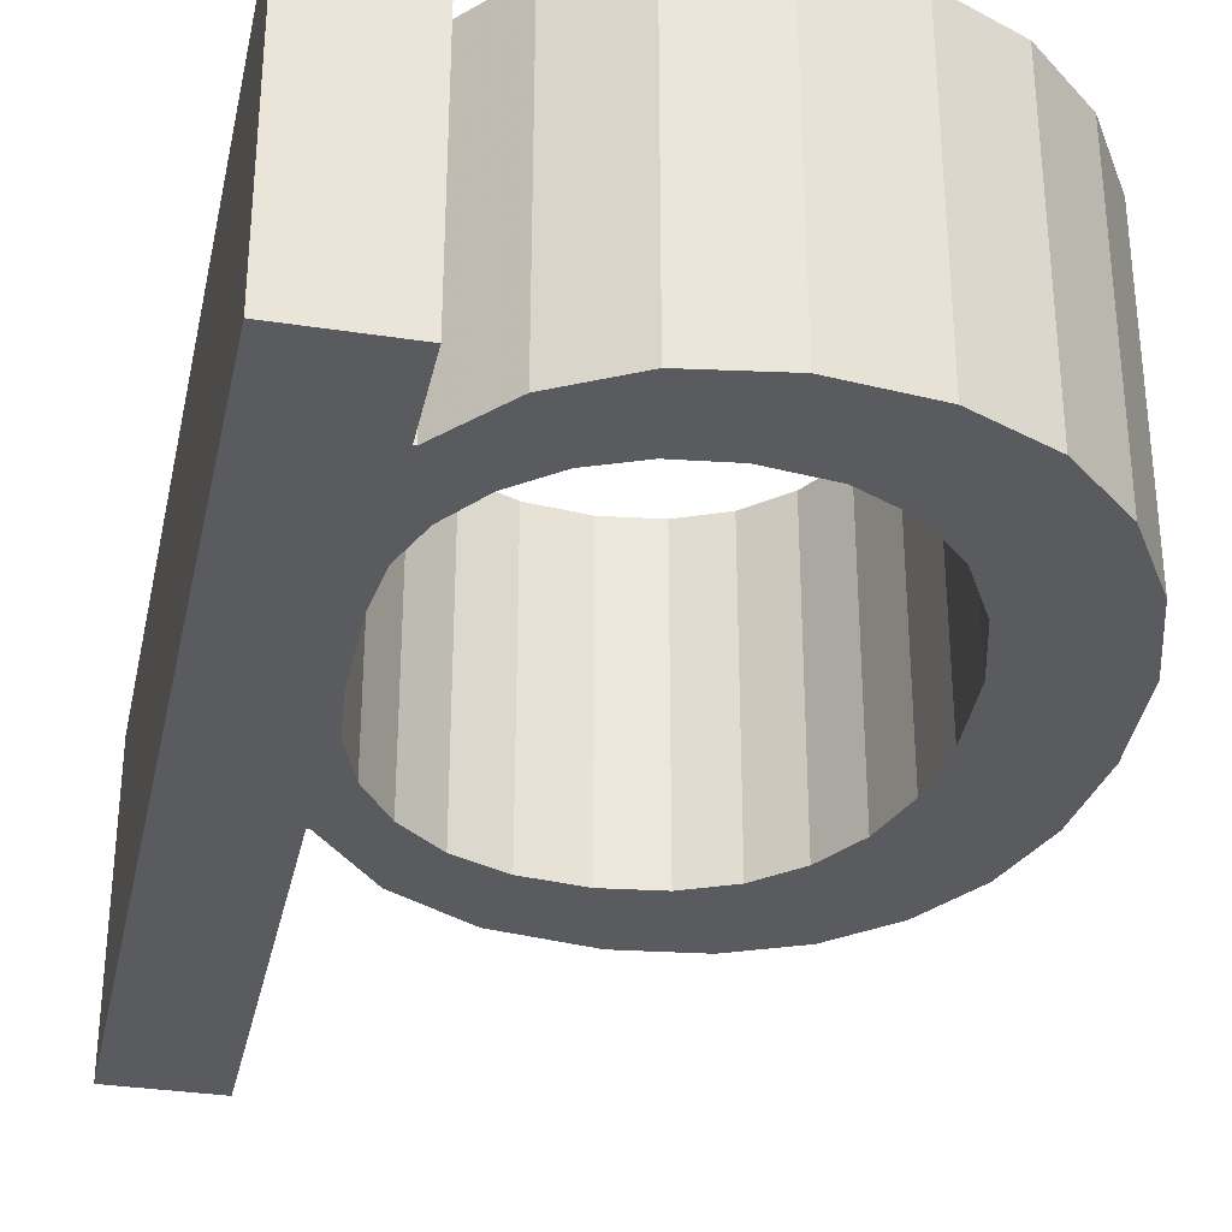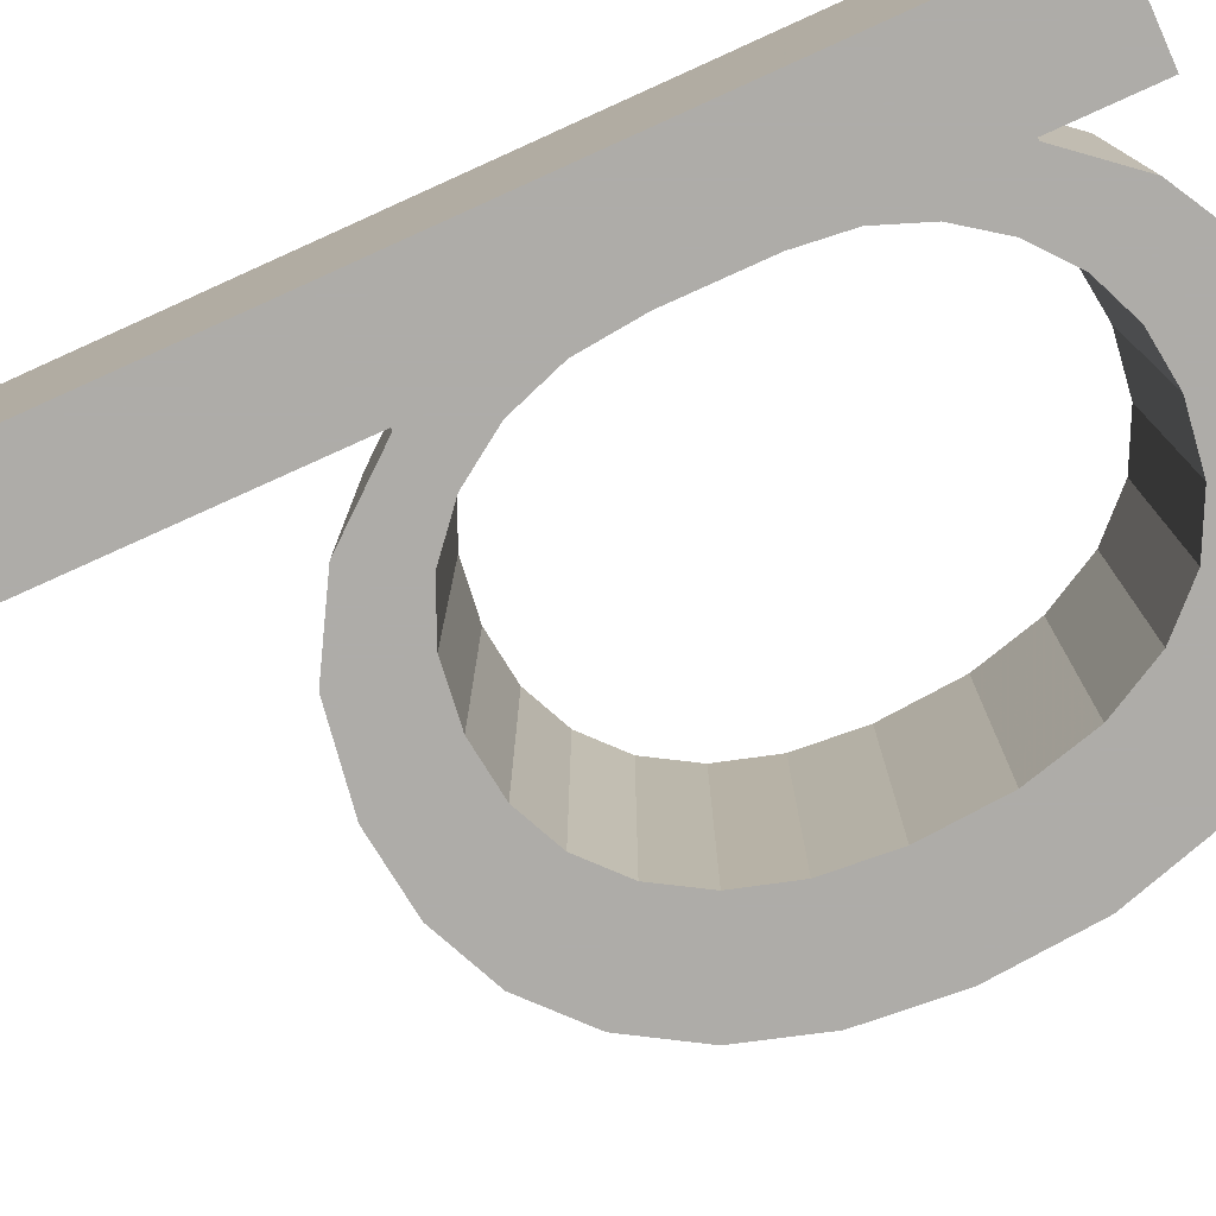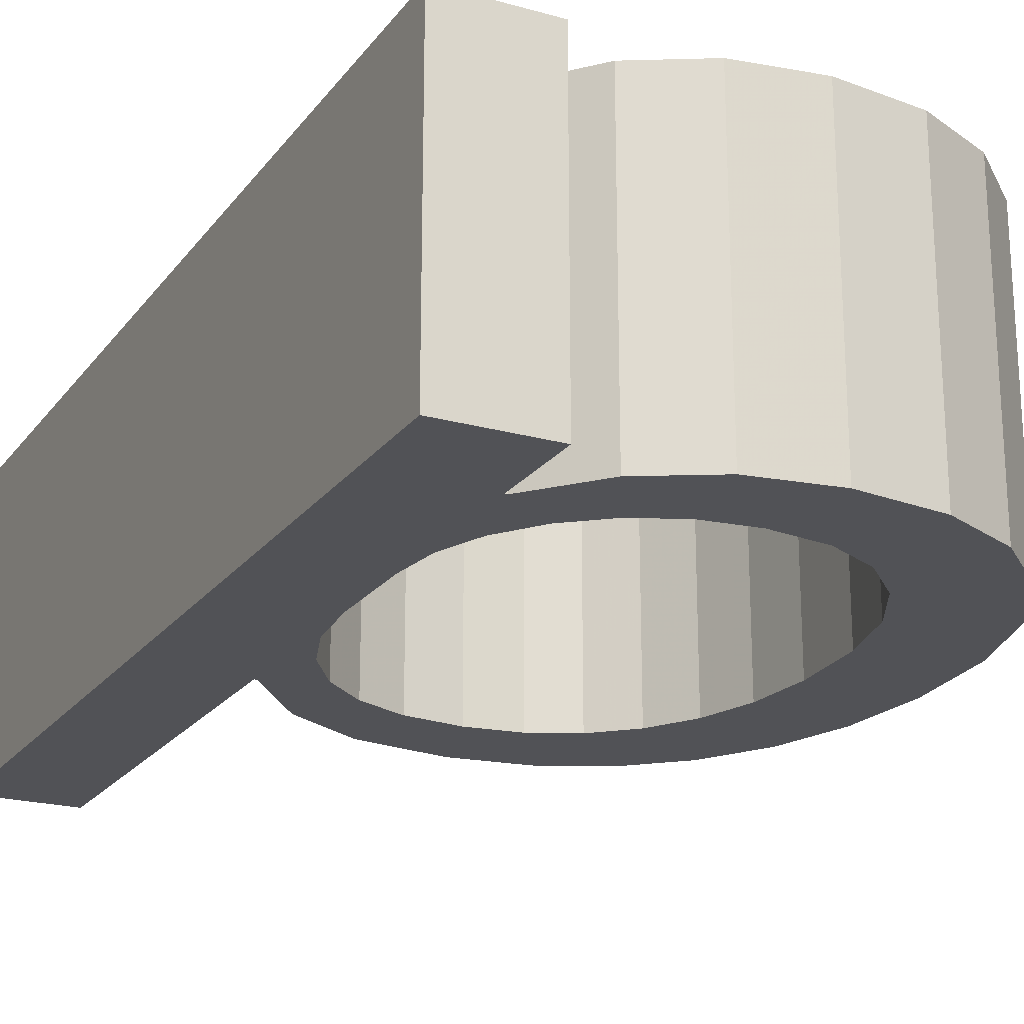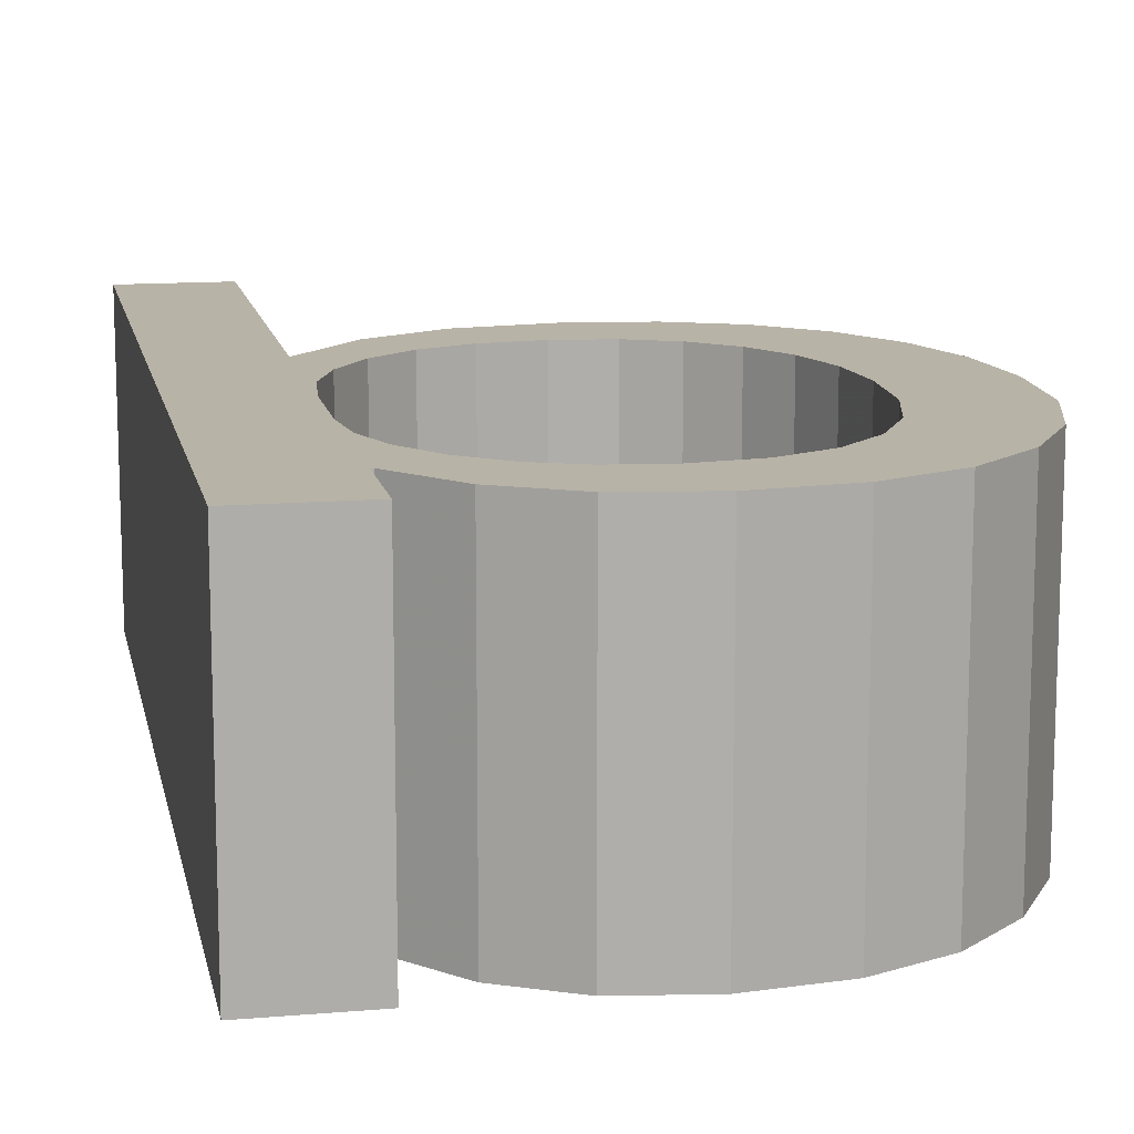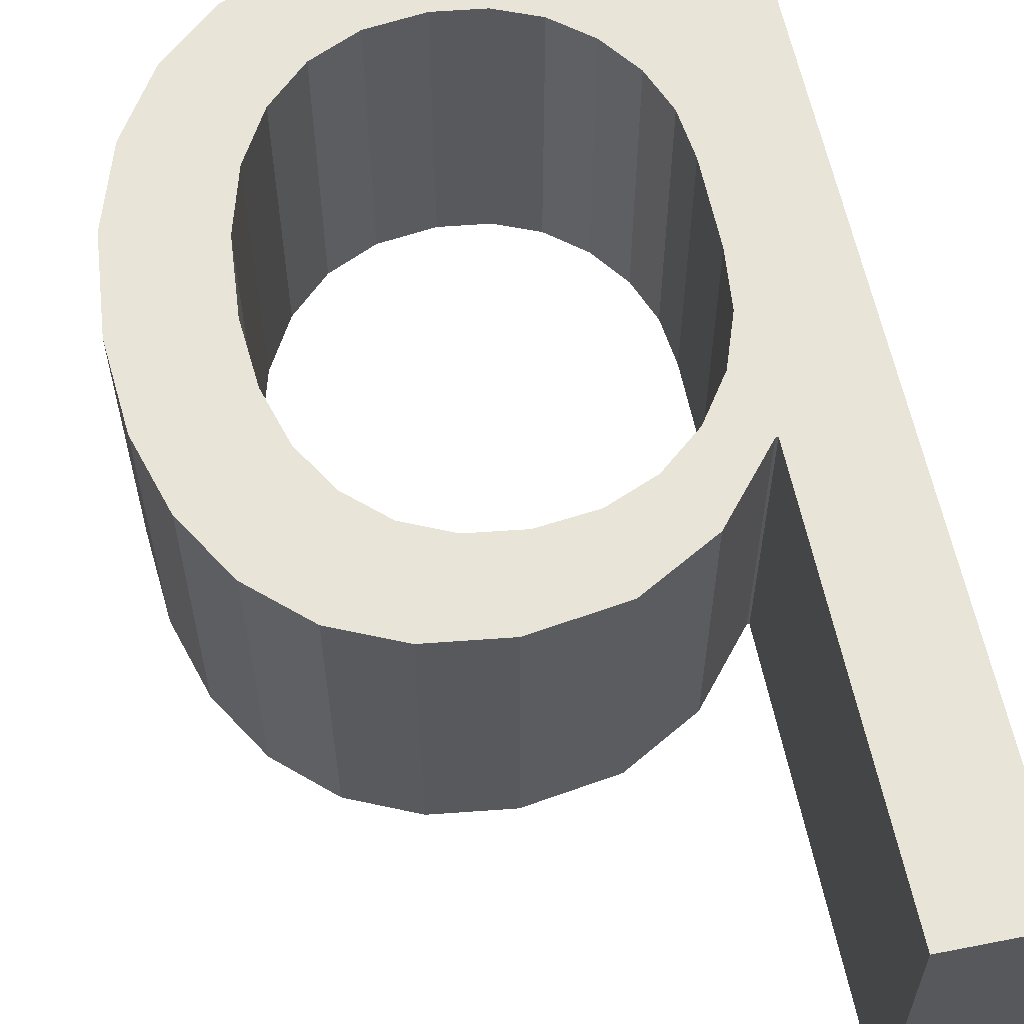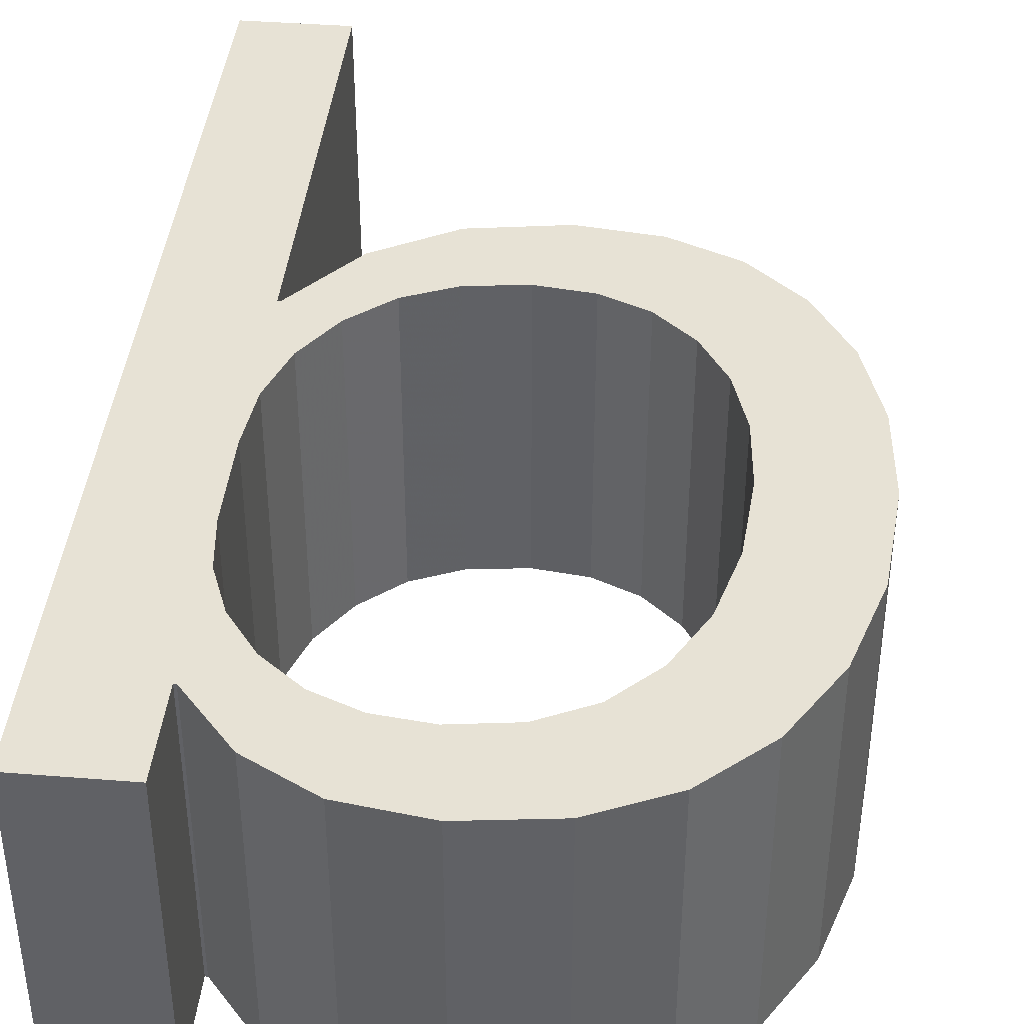
<metadata>
{"format":"obj","ext":"obj","renderer":"f3d","projection":"perspective","resolution":1024,"background":"white","views":[{"elev":-32.7,"azim":-12.0,"up":"+Z"},{"elev":-77.0,"azim":-65.7,"up":"+Z"},{"elev":-21.2,"azim":-26.5,"up":"+Z"},{"elev":12.7,"azim":-11.2,"up":"+Z"},{"elev":59.9,"azim":168.6,"up":"+Z"},{"elev":40.5,"azim":5.6,"up":"+Z"}]}
</metadata>
<code>
o small_b
v -0.007778 -0.009664 0.2575
v -0.007778 -0.01808 0.2575
v -0.007778 -0.005206 0.2575
v -0.007778 -0.02269 0.2575
v -0.007476 -0.002264 0.2575
v -0.006572 0.000328 0.2575
v -0.003064 0.004294 0.2575
v -0.00475 0.007148 0.2575
v 0.002104 0.005673 0.2575
v 0.003382 0.009974 0.2575
v 0.00718 0.009498 0.2575
v 0.01609 -0.001322 0.2575
v 0.01474 -0.01506 0.2575
v 0.01604 -0.01078 0.2575
v 0.009661 -0.0213 0.2575
v 0.001917 -0.02344 0.2575
v -0.005149 -0.02106 0.2575
v 0.008775 0.002649 0.2575
v 0.01014 0.000377 0.2575
v 0.01096 -0.002408 0.2575
v 0.01094 -0.009615 0.2575
v 0.01007 -0.01291 0.2575
v 0.006624 -0.01756 0.2575
v -0.003337 -0.01791 0.2575
v -0.007778 -0.009664 0.2425
v -0.007492 -0.01217 0.2425
v -0.007778 0.003615 0.2425
v -0.006572 0.000328 0.2425
v -0.007653 0.003615 0.2425
v -0.000674 0.005328 0.2425
v 0.002104 0.005673 0.2425
v 0.004715 0.005337 0.2425
v -0.001072 0.009268 0.2425
v 0.003382 0.009974 0.2425
v 0.013 0.005688 0.2425
v 0.01493 0.002507 0.2425
v 0.01609 -0.001322 0.2425
v 0.01474 -0.01506 0.2425
v 0.01258 -0.01863 0.2425
v 0.001917 -0.02344 0.2425
v -0.001959 -0.02285 0.2425
v -0.005149 -0.02106 0.2425
v 0.006939 0.004329 0.2425
v 0.01124 -0.005705 0.2425
v 0.01094 -0.009615 0.2425
v 0.004198 -0.01875 0.2425
v -0.003337 -0.01791 0.2425
v -0.001161 -0.01883 0.2425
v -0.007653 -0.01808 0.2575
v -0.007653 -0.01808 0.2425
v -0.007778 -0.02269 0.2425
v -0.007778 -0.01808 0.2425
v -0.01289 -0.02269 0.2425
v -0.01289 -0.02269 0.2575
v -0.01289 0.02456 0.2575
v -0.007778 0.02456 0.2425
v -0.01289 0.02456 0.2425
v -0.007778 0.02456 0.2575
v -0.007778 0.003615 0.2575
v -0.007653 0.003615 0.2575
v -0.00475 0.007148 0.2425
v -0.001072 0.009268 0.2575
v 0.00718 0.009498 0.2425
v 0.01039 0.008069 0.2425
v 0.01039 0.008069 0.2575
v 0.013 0.005688 0.2575
v 0.01493 0.002507 0.2575
v 0.01647 -0.005799 0.2425
v 0.01647 -0.005799 0.2575
v 0.01604 -0.01078 0.2425
v 0.01258 -0.01863 0.2575
v 0.009661 -0.0213 0.2425
v 0.006108 -0.02291 0.2425
v 0.006108 -0.02291 0.2575
v -0.001959 -0.02285 0.2575
v -0.007778 -0.005206 0.2425
v -0.007492 -0.01217 0.2575
v -0.006635 -0.01441 0.2425
v -0.006635 -0.01441 0.2575
v -0.005206 -0.01638 0.2425
v -0.005206 -0.01638 0.2575
v -0.001161 -0.01883 0.2575
v 0.001325 -0.01914 0.2425
v 0.001325 -0.01914 0.2575
v 0.004198 -0.01875 0.2575
v 0.006624 -0.01756 0.2425
v 0.008603 -0.01559 0.2425
v 0.008603 -0.01559 0.2575
v 0.01007 -0.01291 0.2425
v 0.01124 -0.005705 0.2575
v 0.01096 -0.002408 0.2425
v 0.01014 0.000377 0.2425
v 0.008775 0.002649 0.2425
v 0.006939 0.004329 0.2575
v 0.004715 0.005337 0.2575
v -0.000674 0.005328 0.2575
v -0.003064 0.004294 0.2425
v -0.005066 0.002571 0.2425
v -0.005066 0.002571 0.2575
v -0.007476 -0.002264 0.2425
f 49 77 1
f 49 79 77
f 1 2 49
f 3 2 1
f 3 4 2
f 3 54 4
f 5 54 3
f 5 55 54
f 55 59 58
f 5 59 55
f 6 59 5
f 99 59 6
f 99 60 59
f 7 60 99
f 96 60 7
f 96 8 60
f 9 8 96
f 95 8 9
f 8 10 62
f 10 65 11
f 65 67 66
f 67 69 12
f 69 13 14
f 13 15 71
f 15 16 74
f 16 17 75
f 17 79 49
f 95 10 8
f 94 10 95
f 18 10 94
f 18 65 10
f 19 65 18
f 20 65 19
f 90 65 20
f 90 67 65
f 21 67 90
f 21 69 67
f 69 15 13
f 15 17 16
f 17 81 79
f 22 69 21
f 88 69 22
f 88 15 69
f 23 15 88
f 85 15 23
f 17 24 81
f 17 82 24
f 84 15 85
f 84 17 15
f 84 82 17
f 25 26 50
f 26 78 50
f 50 52 25
f 25 52 76
f 52 51 76
f 51 53 76
f 76 53 100
f 53 57 100
f 56 27 57
f 57 27 100
f 100 27 28
f 28 27 98
f 27 29 98
f 98 29 97
f 97 29 30
f 29 61 30
f 30 61 31
f 31 61 32
f 33 34 61
f 63 64 34
f 35 36 64
f 37 68 36
f 70 38 68
f 39 72 38
f 73 40 72
f 41 42 40
f 50 78 42
f 61 34 32
f 32 34 43
f 43 34 93
f 34 64 93
f 93 64 92
f 92 64 91
f 91 64 44
f 64 36 44
f 44 36 45
f 36 68 45
f 38 72 68
f 40 42 72
f 78 80 42
f 45 68 89
f 89 68 87
f 68 72 87
f 87 72 86
f 86 72 46
f 80 47 42
f 47 48 42
f 46 72 83
f 72 42 83
f 42 48 83
f 49 52 50
f 49 2 52
f 2 51 52
f 2 4 51
f 4 53 51
f 4 54 53
f 54 57 53
f 54 55 57
f 55 56 57
f 55 58 56
f 58 27 56
f 58 59 27
f 59 29 27
f 59 60 29
f 60 61 29
f 60 8 61
f 8 33 61
f 8 62 33
f 62 34 33
f 62 10 34
f 10 63 34
f 10 11 63
f 11 64 63
f 11 65 64
f 65 35 64
f 65 66 35
f 66 36 35
f 66 67 36
f 67 37 36
f 67 12 37
f 12 68 37
f 12 69 68
f 69 70 68
f 69 14 70
f 14 38 70
f 14 13 38
f 13 39 38
f 13 71 39
f 71 72 39
f 71 15 72
f 15 73 72
f 15 74 73
f 74 40 73
f 74 16 40
f 16 41 40
f 16 75 41
f 75 42 41
f 75 17 42
f 17 50 42
f 17 49 50
f 3 25 76
f 3 1 25
f 1 26 25
f 1 77 26
f 77 78 26
f 77 79 78
f 79 80 78
f 79 81 80
f 81 47 80
f 81 24 47
f 24 48 47
f 24 82 48
f 82 83 48
f 82 84 83
f 84 46 83
f 84 85 46
f 85 86 46
f 85 23 86
f 23 87 86
f 23 88 87
f 88 89 87
f 88 22 89
f 22 45 89
f 22 21 45
f 21 44 45
f 21 90 44
f 90 91 44
f 90 20 91
f 20 92 91
f 20 19 92
f 19 93 92
f 19 18 93
f 18 43 93
f 18 94 43
f 94 32 43
f 94 95 32
f 95 31 32
f 95 9 31
f 9 30 31
f 9 96 30
f 96 97 30
f 96 7 97
f 7 98 97
f 7 99 98
f 99 28 98
f 99 6 28
f 6 100 28
f 6 5 100
f 5 76 100
f 5 3 76

</code>
